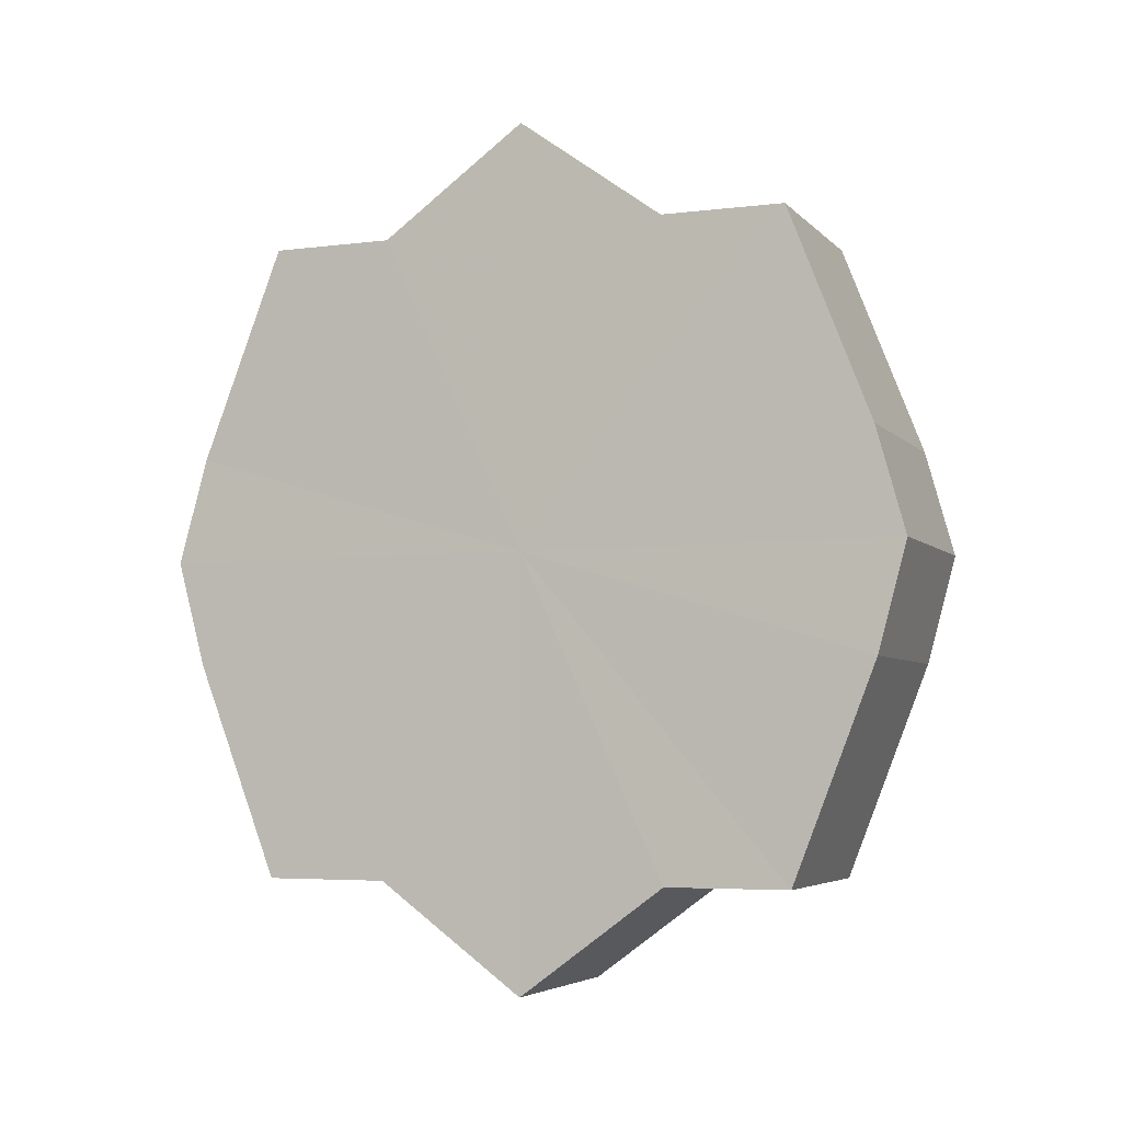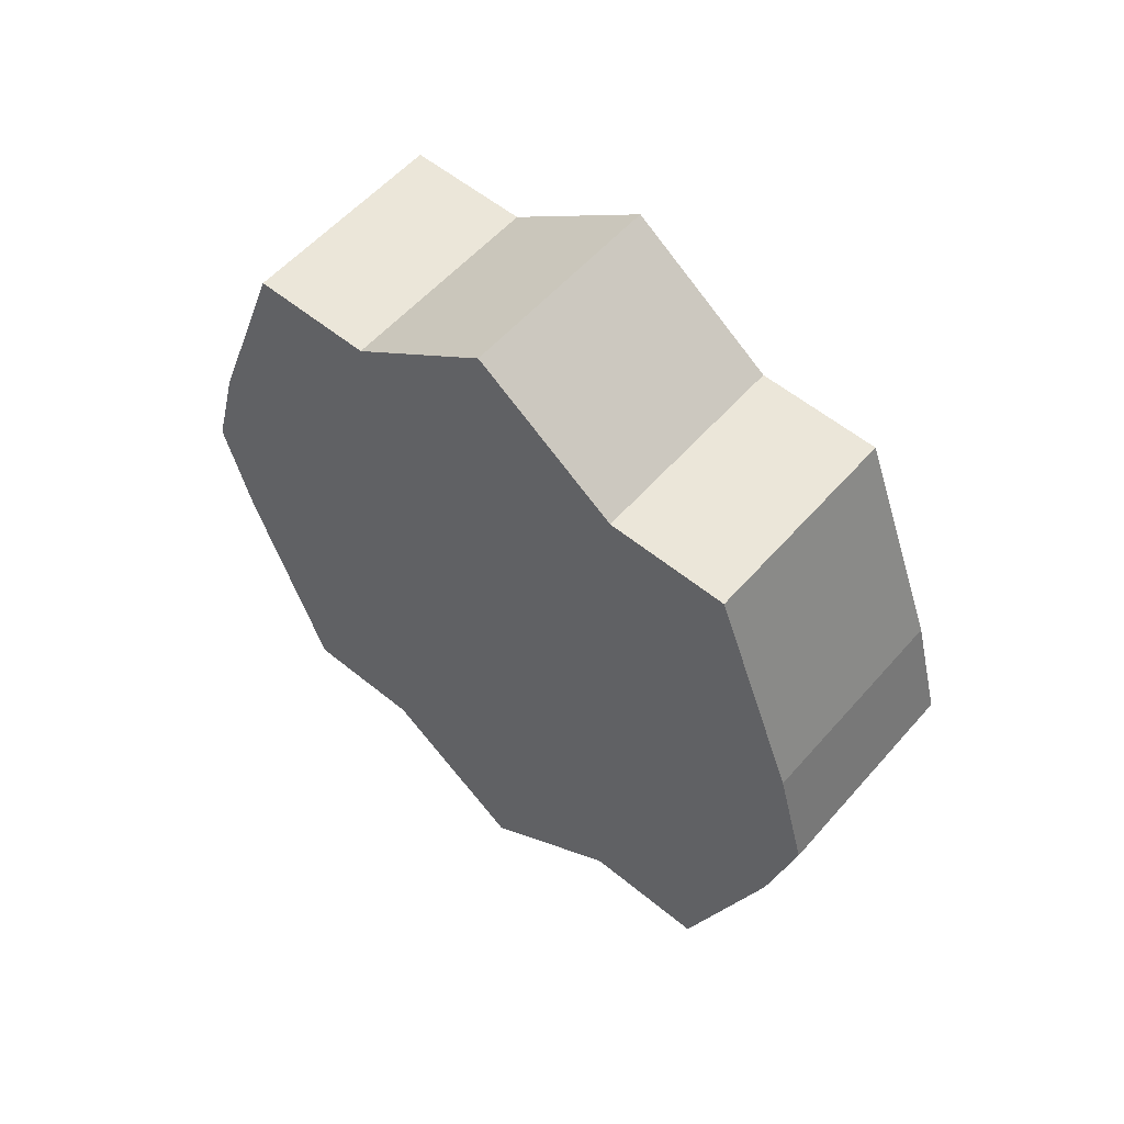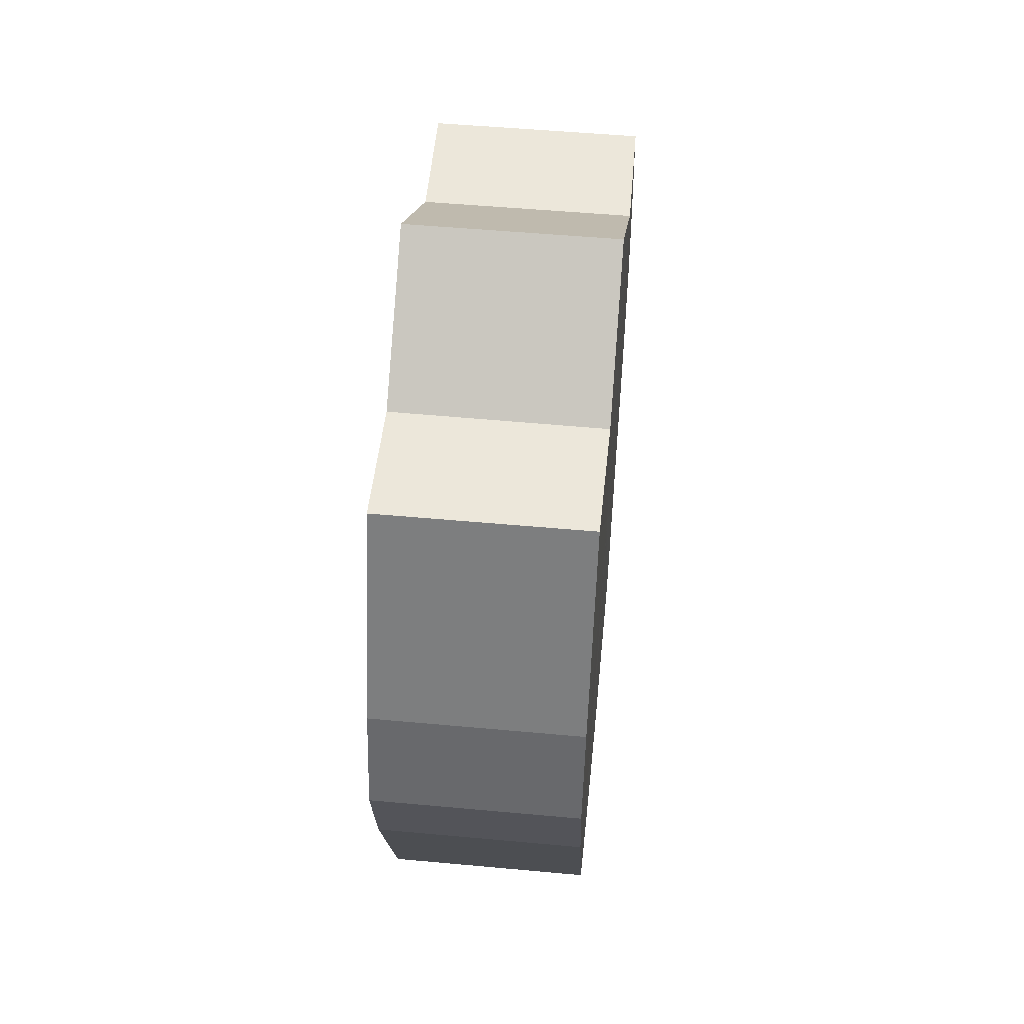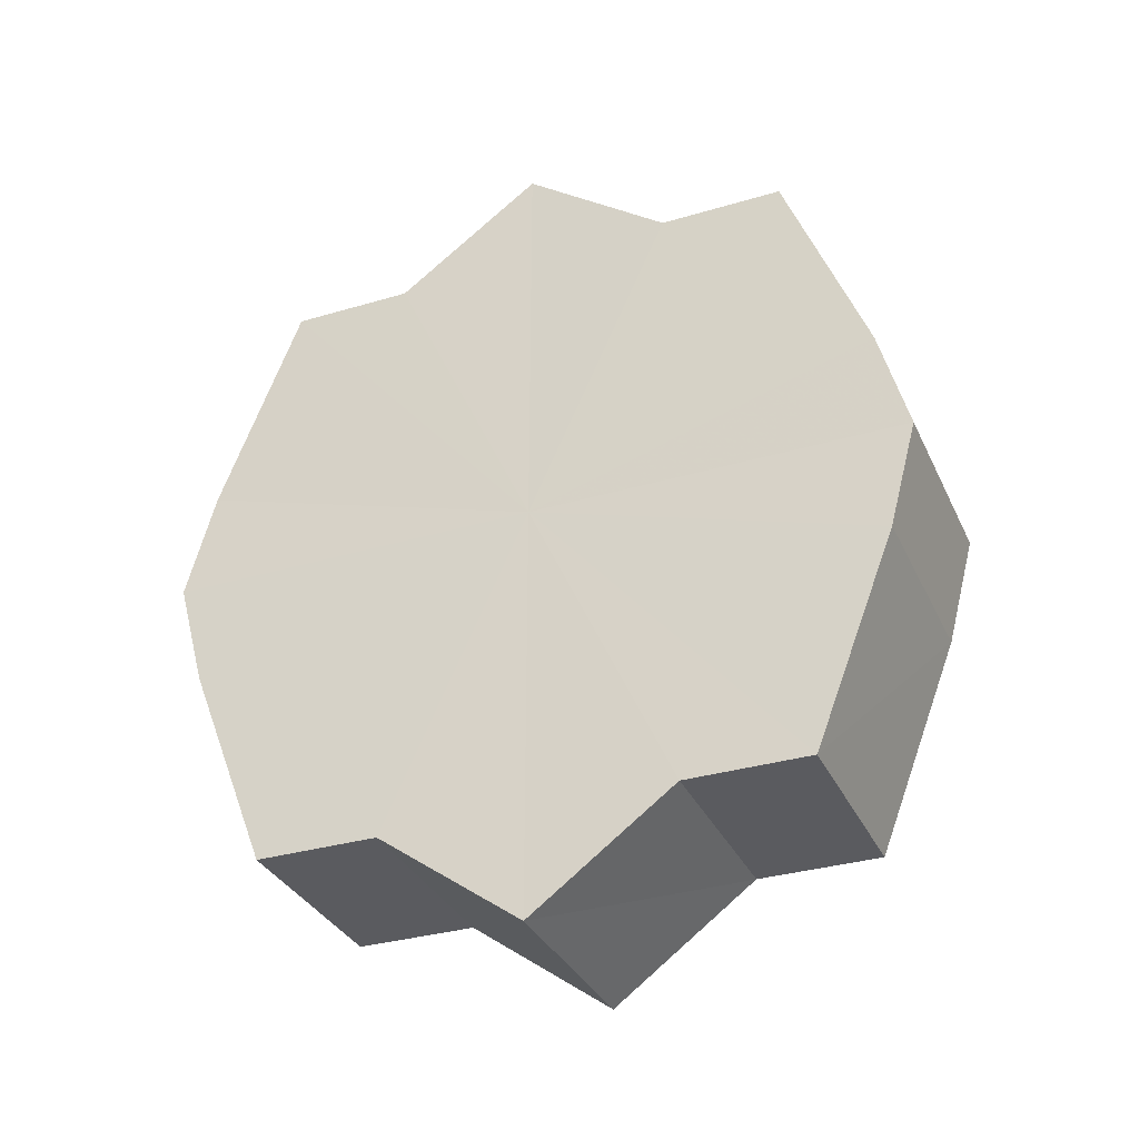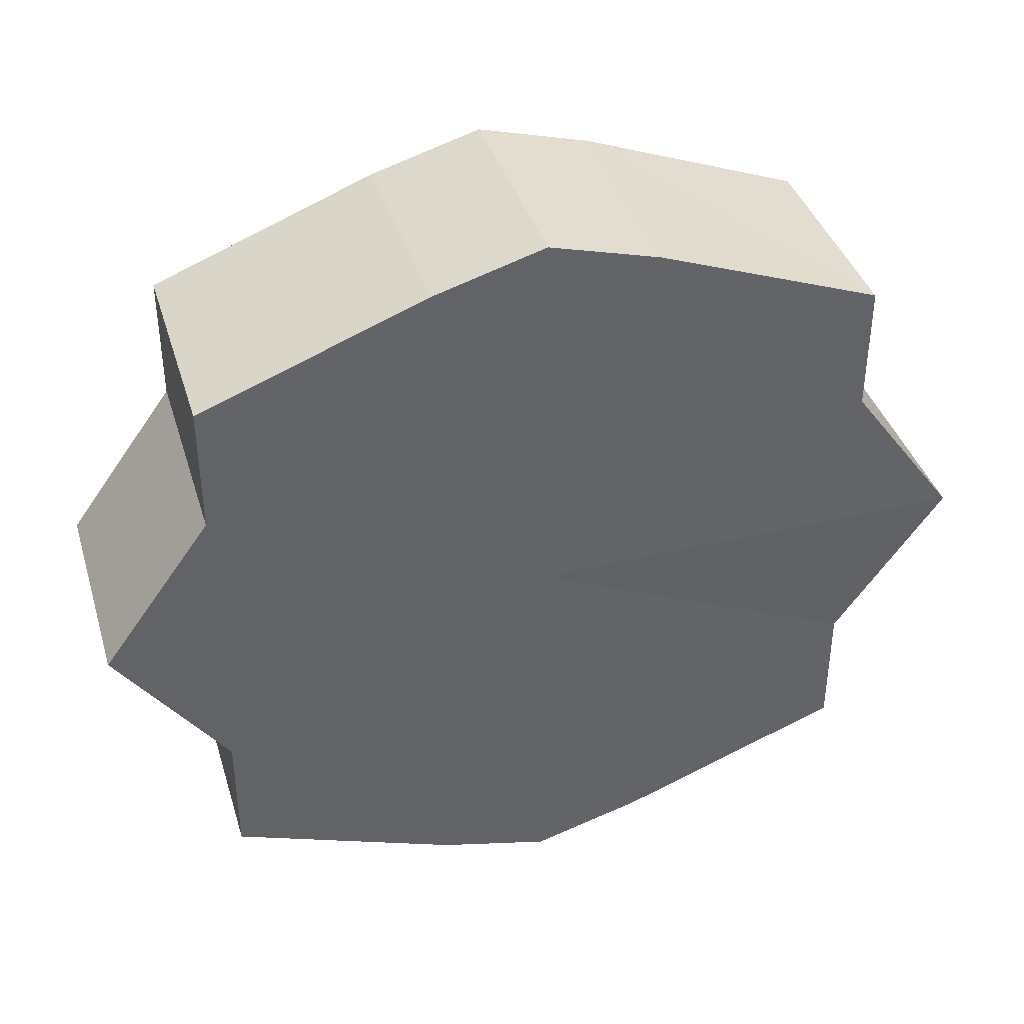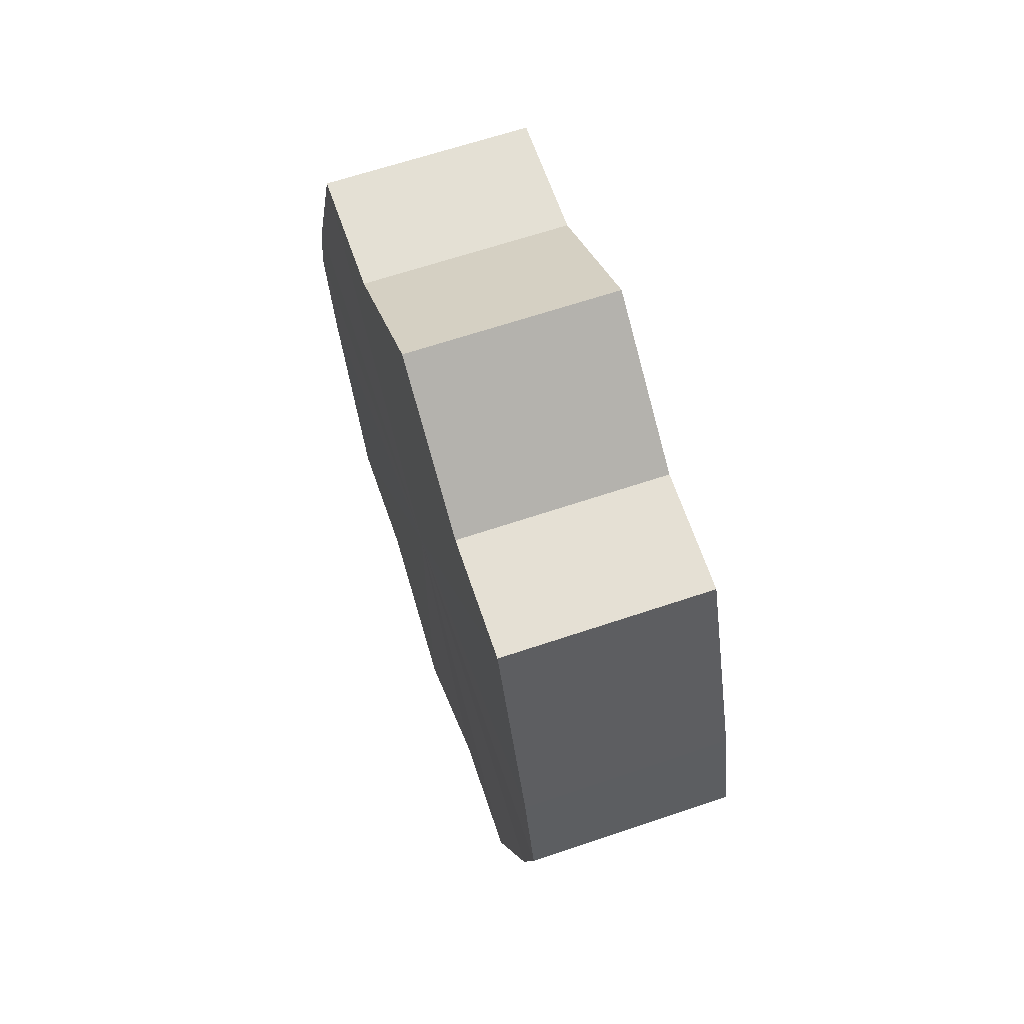
<metadata>
{"format":"obj","ext":"obj","renderer":"f3d","projection":"perspective","resolution":1024,"background":"white","views":[{"elev":-5.0,"azim":-68.3,"up":"+Y"},{"elev":56.0,"azim":130.6,"up":"+Y"},{"elev":51.4,"azim":5.6,"up":"+Y"},{"elev":-33.2,"azim":-67.8,"up":"+Y"},{"elev":39.6,"azim":-106.9,"up":"+Z"},{"elev":65.9,"azim":-18.8,"up":"+Y"}]}
</metadata>
<code>
o 18332
v 2176 1871 7.25
v 2176 1871 7.264
v 2176 1871 7.25
v 2176 1871 7.275
v 2176 1871 7.264
v 2176 1871 7.236
v 2176 1871 7.236
v 2176 1871 7.283
v 2176 1871 7.275
v 2176 1871 7.225
v 2176 1871 7.225
v 2176 1871 7.286
v 2176 1871 7.283
v 2176 1871 7.217
v 2176 1871 7.217
v 2176 1871 7.283
v 2176 1871 7.286
v 2176 1871 7.214
v 2176 1871 7.214
v 2176 1871 7.275
v 2176 1871 7.283
v 2176 1871 7.217
v 2176 1871 7.217
v 2176 1871 7.264
v 2176 1871 7.275
v 2176 1871 7.225
v 2176 1871 7.225
v 2176 1871 7.25
v 2176 1871 7.264
v 2176 1871 7.236
v 2176 1871 7.236
v 2176 1871 7.25
v 2176 1871 7.25
v 2176 1871 7.264
v 2176 1871 7.264
v 2176 1871 7.275
v 2176 1871 7.275
v 2176 1871 7.236
v 2176 1871 7.25
v 2176 1871 7.225
v 2176 1871 7.236
v 2176 1871 7.283
v 2176 1871 7.283
v 2176 1871 7.217
v 2176 1871 7.225
v 2176 1871 7.214
v 2176 1871 7.217
v 2176 1871 7.286
v 2176 1871 7.286
v 2176 1871 7.217
v 2176 1871 7.214
v 2176 1871 7.225
v 2176 1871 7.217
v 2176 1871 7.283
v 2176 1871 7.283
v 2176 1871 7.236
v 2176 1871 7.225
v 2176 1871 7.25
v 2176 1871 7.236
v 2176 1871 7.275
v 2176 1871 7.275
v 2176 1871 7.264
v 2176 1871 7.25
v 2176 1871 7.264
v 2176 1871 7.25
v 2176 1871 7.264
v 2176 1871 7.25
v 2176 1871 7.275
v 2176 1871 7.236
v 2176 1871 7.283
v 2176 1871 7.225
v 2176 1871 7.286
v 2176 1871 7.217
v 2176 1871 7.283
v 2176 1871 7.214
v 2176 1871 7.275
v 2176 1871 7.217
v 2176 1871 7.264
v 2176 1871 7.225
v 2176 1871 7.25
v 2176 1871 7.236
v 2176 1871 7.25
v 2176 1871 7.25
v 2176 1871 7.264
v 2176 1871 7.236
v 2176 1871 7.275
v 2176 1871 7.225
v 2176 1871 7.283
v 2176 1871 7.217
v 2176 1871 7.286
v 2176 1871 7.214
v 2176 1871 7.283
v 2176 1871 7.217
v 2176 1871 7.275
v 2176 1871 7.225
v 2176 1871 7.264
v 2176 1871 7.236
v 2176 1871 7.25
f 1 2 3
f 2 4 5
f 6 1 7
f 4 8 9
f 10 6 11
f 8 12 13
f 14 10 15
f 12 16 17
f 18 14 19
f 16 20 21
f 22 18 23
f 20 24 25
f 26 22 27
f 24 28 29
f 30 26 31
f 28 30 32
f 33 34 35
f 35 36 37
f 38 39 33
f 40 41 38
f 37 42 43
f 44 45 40
f 46 47 44
f 43 48 49
f 50 51 46
f 52 53 50
f 49 54 55
f 56 57 52
f 58 59 56
f 55 60 61
f 62 63 58
f 61 64 62
f 65 66 67
f 65 68 66
f 65 67 69
f 65 70 68
f 65 69 71
f 65 72 70
f 65 71 73
f 65 74 72
f 65 73 75
f 65 76 74
f 65 75 77
f 65 78 76
f 65 77 79
f 65 80 78
f 65 79 81
f 65 81 80
f 82 83 84
f 82 85 83
f 82 84 86
f 82 87 85
f 82 86 88
f 82 89 87
f 82 88 90
f 82 91 89
f 82 90 92
f 82 93 91
f 82 92 94
f 82 95 93
f 82 94 96
f 82 97 95
f 82 96 98
f 82 98 97

</code>
